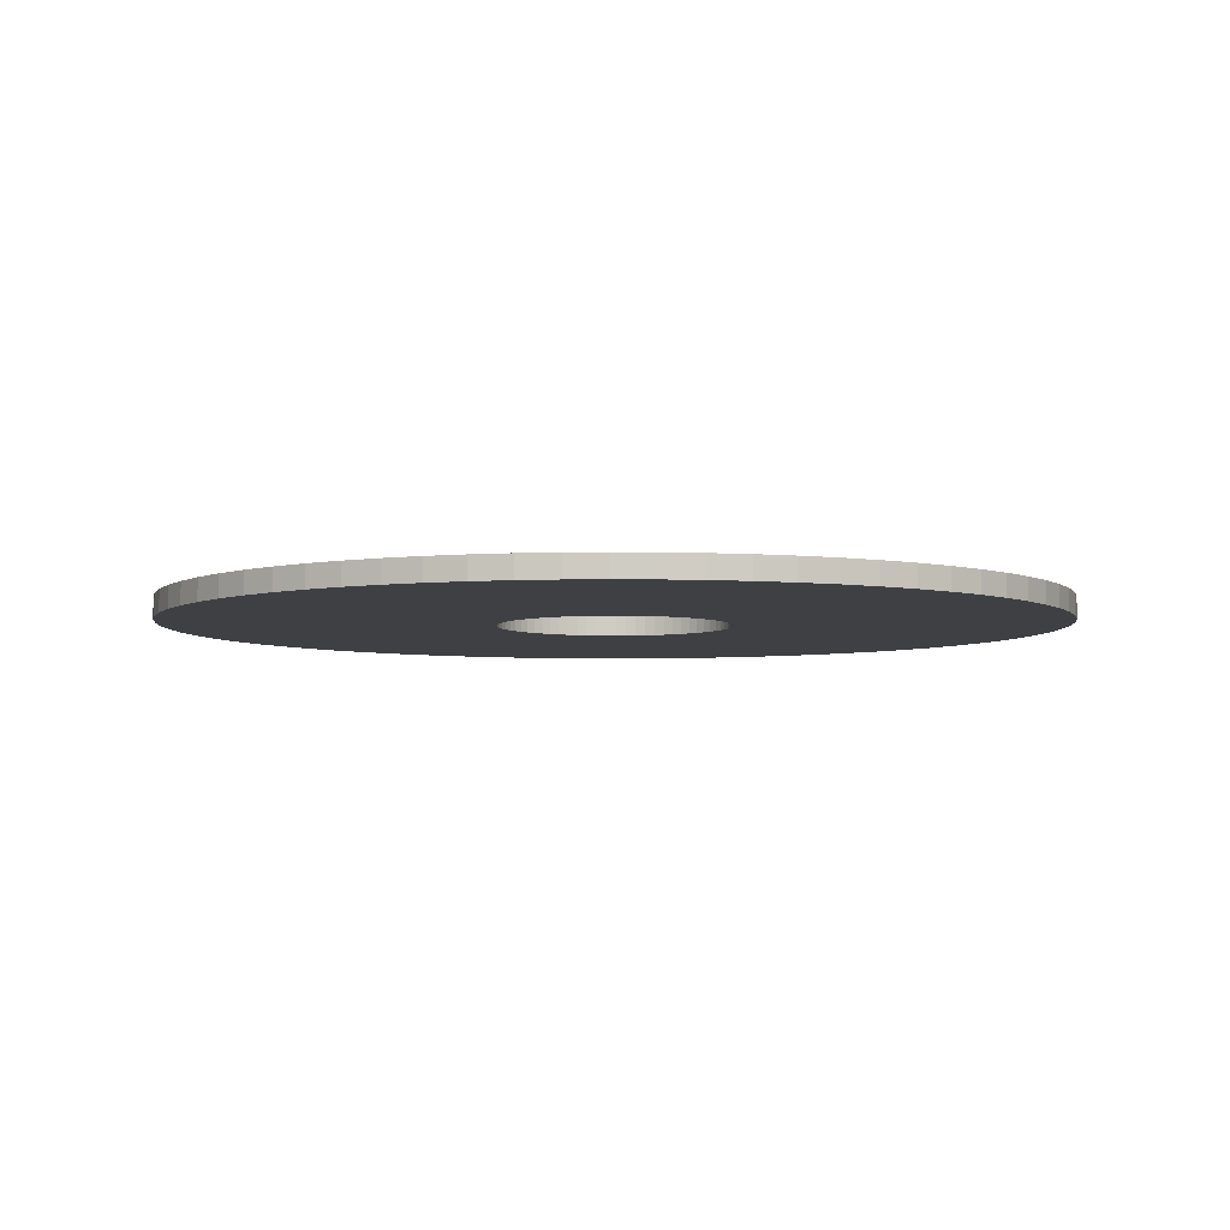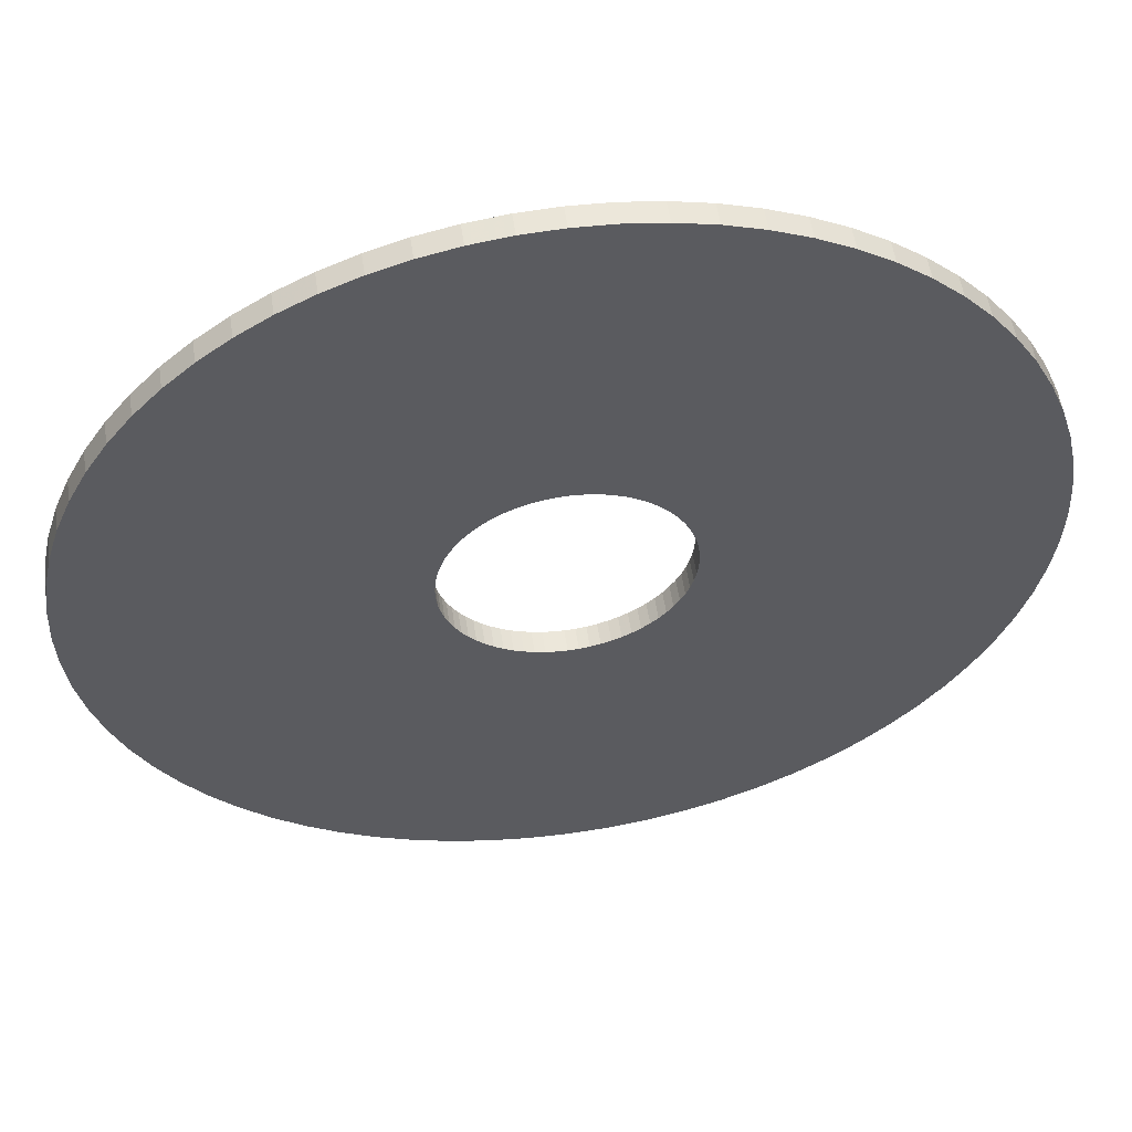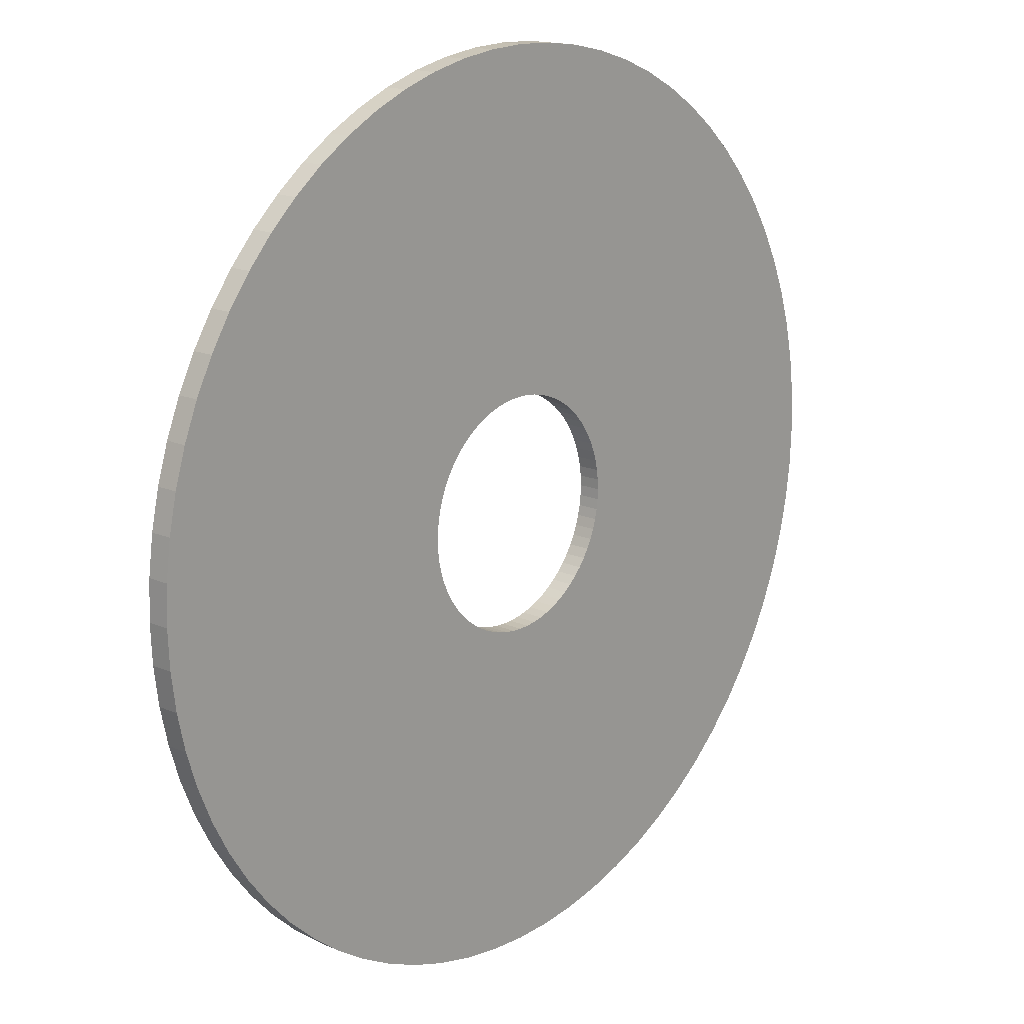
<metadata>
{"format":"obj","ext":"obj","renderer":"f3d","projection":"perspective","resolution":1024,"background":"white","views":[{"elev":-5.1,"azim":-99.5,"up":"+Z"},{"elev":54.6,"azim":171.5,"up":"+Y"},{"elev":16.5,"azim":131.5,"up":"+Y"}]}
</metadata>
<code>
v -123 -1.507e-14 -752
v -122.6 -10.72 -752
v -121.2 -21.36 -752
v -118.8 -31.84 -752
v -115.6 -42.08 -752
v -111.5 -51.99 -752
v -106.5 -61.51 -752
v -100.8 -70.57 -752
v -94.24 -79.08 -752
v -86.99 -86.99 -752
v -79.08 -94.24 -752
v -70.57 -100.8 -752
v -61.51 -106.5 -752
v -51.99 -111.5 -752
v -42.08 -115.6 -752
v -31.84 -118.8 -752
v -21.36 -121.2 -752
v -10.72 -122.6 -752
v 7.533e-15 -123 -752
v 10.72 -122.6 -752
v 21.36 -121.2 -752
v 31.84 -118.8 -752
v 42.08 -115.6 -752
v 51.99 -111.5 -752
v 61.51 -106.5 -752
v 70.57 -100.8 -752
v 79.08 -94.24 -752
v 86.99 -86.99 -752
v 94.24 -79.08 -752
v 100.8 -70.57 -752
v 106.5 -61.51 -752
v 111.5 -51.99 -752
v 115.6 -42.08 -752
v 118.8 -31.84 -752
v 121.2 -21.36 -752
v 122.6 -10.72 -752
v 123 0 -752
v 122.6 10.72 -752
v 121.2 21.36 -752
v 118.8 31.84 -752
v 115.6 42.08 -752
v 111.5 51.99 -752
v 106.5 61.51 -752
v 100.8 70.57 -752
v 94.24 79.08 -752
v 86.99 86.99 -752
v 79.08 94.24 -752
v 70.57 100.8 -752
v 61.51 106.5 -752
v 51.99 111.5 -752
v 42.08 115.6 -752
v 31.84 118.8 -752
v 21.36 121.2 -752
v 10.72 122.6 -752
v 7.533e-15 123 -752
v -10.72 122.6 -752
v -21.36 121.2 -752
v -31.84 118.8 -752
v -42.08 115.6 -752
v -51.99 111.5 -752
v -61.51 106.5 -752
v -70.57 100.8 -752
v -79.08 94.24 -752
v -86.99 86.99 -752
v -94.24 79.08 -752
v -100.8 70.57 -752
v -106.5 61.51 -752
v -111.5 51.99 -752
v -115.6 42.08 -752
v -118.8 31.84 -752
v -121.2 21.36 -752
v -122.6 10.72 -752
v -32.05 -3.925e-15 -752
v -31.93 -2.793 -752
v -31.56 -5.565 -752
v -30.96 -8.295 -752
v -30.12 -10.96 -752
v -29.05 -13.54 -752
v -27.76 -16.02 -752
v -26.25 -18.38 -752
v -24.55 -20.6 -752
v -22.66 -22.66 -752
v -20.6 -24.55 -752
v -18.38 -26.25 -752
v -16.02 -27.76 -752
v -13.54 -29.05 -752
v -10.96 -30.12 -752
v -8.295 -30.96 -752
v -5.565 -31.56 -752
v -2.793 -31.93 -752
v 1.962e-15 -32.05 -752
v 2.793 -31.93 -752
v 5.565 -31.56 -752
v 8.295 -30.96 -752
v 10.96 -30.12 -752
v 13.54 -29.05 -752
v 16.02 -27.76 -752
v 18.38 -26.25 -752
v 20.6 -24.55 -752
v 22.66 -22.66 -752
v 24.55 -20.6 -752
v 26.25 -18.38 -752
v 27.76 -16.02 -752
v 29.05 -13.54 -752
v 30.12 -10.96 -752
v 30.96 -8.295 -752
v 31.56 -5.565 -752
v 31.93 -2.793 -752
v 32.05 0 -752
v 31.93 2.793 -752
v 31.56 5.565 -752
v 30.96 8.295 -752
v 30.12 10.96 -752
v 29.05 13.54 -752
v 27.76 16.02 -752
v 26.25 18.38 -752
v 24.55 20.6 -752
v 22.66 22.66 -752
v 20.6 24.55 -752
v 18.38 26.25 -752
v 16.02 27.76 -752
v 13.54 29.05 -752
v 10.96 30.12 -752
v 8.295 30.96 -752
v 5.565 31.56 -752
v 2.793 31.93 -752
v 1.962e-15 32.05 -752
v -2.793 31.93 -752
v -5.565 31.56 -752
v -8.295 30.96 -752
v -10.96 30.12 -752
v -13.54 29.05 -752
v -16.02 27.76 -752
v -18.38 26.25 -752
v -20.6 24.55 -752
v -22.66 22.66 -752
v -24.55 20.6 -752
v -26.25 18.38 -752
v -27.76 16.02 -752
v -29.05 13.54 -752
v -30.12 10.96 -752
v -30.96 8.295 -752
v -31.56 5.565 -752
v -31.93 2.793 -752
v -123 -1.507e-14 -746
v -122.6 -10.72 -746
v -121.2 -21.36 -746
v -118.8 -31.84 -746
v -115.6 -42.08 -746
v -111.5 -51.99 -746
v -106.5 -61.51 -746
v -100.8 -70.57 -746
v -94.24 -79.08 -746
v -86.99 -86.99 -746
v -79.08 -94.24 -746
v -70.57 -100.8 -746
v -61.51 -106.5 -746
v -51.99 -111.5 -746
v -42.08 -115.6 -746
v -31.84 -118.8 -746
v -21.36 -121.2 -746
v -10.72 -122.6 -746
v 7.533e-15 -123 -746
v 10.72 -122.6 -746
v 21.36 -121.2 -746
v 31.84 -118.8 -746
v 42.08 -115.6 -746
v 51.99 -111.5 -746
v 61.51 -106.5 -746
v 70.57 -100.8 -746
v 79.08 -94.24 -746
v 86.99 -86.99 -746
v 94.24 -79.08 -746
v 100.8 -70.57 -746
v 106.5 -61.51 -746
v 111.5 -51.99 -746
v 115.6 -42.08 -746
v 118.8 -31.84 -746
v 121.2 -21.36 -746
v 122.6 -10.72 -746
v 123 0 -746
v 122.6 10.72 -746
v 121.2 21.36 -746
v 118.8 31.84 -746
v 115.6 42.08 -746
v 111.5 51.99 -746
v 106.5 61.51 -746
v 100.8 70.57 -746
v 94.24 79.08 -746
v 86.99 86.99 -746
v 79.08 94.24 -746
v 70.57 100.8 -746
v 61.51 106.5 -746
v 51.99 111.5 -746
v 42.08 115.6 -746
v 31.84 118.8 -746
v 21.36 121.2 -746
v 10.72 122.6 -746
v 7.533e-15 123 -746
v -10.72 122.6 -746
v -21.36 121.2 -746
v -31.84 118.8 -746
v -42.08 115.6 -746
v -51.99 111.5 -746
v -61.51 106.5 -746
v -70.57 100.8 -746
v -79.08 94.24 -746
v -86.99 86.99 -746
v -94.24 79.08 -746
v -100.8 70.57 -746
v -106.5 61.51 -746
v -111.5 51.99 -746
v -115.6 42.08 -746
v -118.8 31.84 -746
v -121.2 21.36 -746
v -122.6 10.72 -746
v -32.05 -3.925e-15 -746
v -31.93 -2.793 -746
v -31.56 -5.565 -746
v -30.96 -8.295 -746
v -30.12 -10.96 -746
v -29.05 -13.54 -746
v -27.76 -16.02 -746
v -26.25 -18.38 -746
v -24.55 -20.6 -746
v -22.66 -22.66 -746
v -20.6 -24.55 -746
v -18.38 -26.25 -746
v -16.02 -27.76 -746
v -13.54 -29.05 -746
v -10.96 -30.12 -746
v -8.295 -30.96 -746
v -5.565 -31.56 -746
v -2.793 -31.93 -746
v 1.962e-15 -32.05 -746
v 2.793 -31.93 -746
v 5.565 -31.56 -746
v 8.295 -30.96 -746
v 10.96 -30.12 -746
v 13.54 -29.05 -746
v 16.02 -27.76 -746
v 18.38 -26.25 -746
v 20.6 -24.55 -746
v 22.66 -22.66 -746
v 24.55 -20.6 -746
v 26.25 -18.38 -746
v 27.76 -16.02 -746
v 29.05 -13.54 -746
v 30.12 -10.96 -746
v 30.96 -8.295 -746
v 31.56 -5.565 -746
v 31.93 -2.793 -746
v 32.05 0 -746
v 31.93 2.793 -746
v 31.56 5.565 -746
v 30.96 8.295 -746
v 30.12 10.96 -746
v 29.05 13.54 -746
v 27.76 16.02 -746
v 26.25 18.38 -746
v 24.55 20.6 -746
v 22.66 22.66 -746
v 20.6 24.55 -746
v 18.38 26.25 -746
v 16.02 27.76 -746
v 13.54 29.05 -746
v 10.96 30.12 -746
v 8.295 30.96 -746
v 5.565 31.56 -746
v 2.793 31.93 -746
v 1.962e-15 32.05 -746
v -2.793 31.93 -746
v -5.565 31.56 -746
v -8.295 30.96 -746
v -10.96 30.12 -746
v -13.54 29.05 -746
v -16.02 27.76 -746
v -18.38 26.25 -746
v -20.6 24.55 -746
v -22.66 22.66 -746
v -24.55 20.6 -746
v -26.25 18.38 -746
v -27.76 16.02 -746
v -29.05 13.54 -746
v -30.12 10.96 -746
v -30.96 8.295 -746
v -31.56 5.565 -746
v -31.93 2.793 -746
v -123 -1.507e-14 -752
v -122.6 -10.72 -752
v -121.2 -21.36 -752
v -118.8 -31.84 -752
v -115.6 -42.08 -752
v -111.5 -51.99 -752
v -106.5 -61.51 -752
v -100.8 -70.57 -752
v -94.24 -79.08 -752
v -86.99 -86.99 -752
v -79.08 -94.24 -752
v -70.57 -100.8 -752
v -61.51 -106.5 -752
v -51.99 -111.5 -752
v -42.08 -115.6 -752
v -31.84 -118.8 -752
v -21.36 -121.2 -752
v -10.72 -122.6 -752
v 7.533e-15 -123 -752
v 10.72 -122.6 -752
v 21.36 -121.2 -752
v 31.84 -118.8 -752
v 42.08 -115.6 -752
v 51.99 -111.5 -752
v 61.51 -106.5 -752
v 70.57 -100.8 -752
v 79.08 -94.24 -752
v 86.99 -86.99 -752
v 94.24 -79.08 -752
v 100.8 -70.57 -752
v 106.5 -61.51 -752
v 111.5 -51.99 -752
v 115.6 -42.08 -752
v 118.8 -31.84 -752
v 121.2 -21.36 -752
v 122.6 -10.72 -752
v 123 0 -752
v 122.6 10.72 -752
v 121.2 21.36 -752
v 118.8 31.84 -752
v 115.6 42.08 -752
v 111.5 51.99 -752
v 106.5 61.51 -752
v 100.8 70.57 -752
v 94.24 79.08 -752
v 86.99 86.99 -752
v 79.08 94.24 -752
v 70.57 100.8 -752
v 61.51 106.5 -752
v 51.99 111.5 -752
v 42.08 115.6 -752
v 31.84 118.8 -752
v 21.36 121.2 -752
v 10.72 122.6 -752
v 7.533e-15 123 -752
v -10.72 122.6 -752
v -21.36 121.2 -752
v -31.84 118.8 -752
v -42.08 115.6 -752
v -51.99 111.5 -752
v -61.51 106.5 -752
v -70.57 100.8 -752
v -79.08 94.24 -752
v -86.99 86.99 -752
v -94.24 79.08 -752
v -100.8 70.57 -752
v -106.5 61.51 -752
v -111.5 51.99 -752
v -115.6 42.08 -752
v -118.8 31.84 -752
v -121.2 21.36 -752
v -122.6 10.72 -752
v -123 -1.507e-14 -746
v -122.6 -10.72 -746
v -121.2 -21.36 -746
v -118.8 -31.84 -746
v -115.6 -42.08 -746
v -111.5 -51.99 -746
v -106.5 -61.51 -746
v -100.8 -70.57 -746
v -94.24 -79.08 -746
v -86.99 -86.99 -746
v -79.08 -94.24 -746
v -70.57 -100.8 -746
v -61.51 -106.5 -746
v -51.99 -111.5 -746
v -42.08 -115.6 -746
v -31.84 -118.8 -746
v -21.36 -121.2 -746
v -10.72 -122.6 -746
v 7.533e-15 -123 -746
v 10.72 -122.6 -746
v 21.36 -121.2 -746
v 31.84 -118.8 -746
v 42.08 -115.6 -746
v 51.99 -111.5 -746
v 61.51 -106.5 -746
v 70.57 -100.8 -746
v 79.08 -94.24 -746
v 86.99 -86.99 -746
v 94.24 -79.08 -746
v 100.8 -70.57 -746
v 106.5 -61.51 -746
v 111.5 -51.99 -746
v 115.6 -42.08 -746
v 118.8 -31.84 -746
v 121.2 -21.36 -746
v 122.6 -10.72 -746
v 123 0 -746
v 122.6 10.72 -746
v 121.2 21.36 -746
v 118.8 31.84 -746
v 115.6 42.08 -746
v 111.5 51.99 -746
v 106.5 61.51 -746
v 100.8 70.57 -746
v 94.24 79.08 -746
v 86.99 86.99 -746
v 79.08 94.24 -746
v 70.57 100.8 -746
v 61.51 106.5 -746
v 51.99 111.5 -746
v 42.08 115.6 -746
v 31.84 118.8 -746
v 21.36 121.2 -746
v 10.72 122.6 -746
v 7.533e-15 123 -746
v -10.72 122.6 -746
v -21.36 121.2 -746
v -31.84 118.8 -746
v -42.08 115.6 -746
v -51.99 111.5 -746
v -61.51 106.5 -746
v -70.57 100.8 -746
v -79.08 94.24 -746
v -86.99 86.99 -746
v -94.24 79.08 -746
v -100.8 70.57 -746
v -106.5 61.51 -746
v -111.5 51.99 -746
v -115.6 42.08 -746
v -118.8 31.84 -746
v -121.2 21.36 -746
v -122.6 10.72 -746
v -32.05 -3.925e-15 -752
v -31.93 -2.793 -752
v -31.56 -5.565 -752
v -30.96 -8.295 -752
v -30.12 -10.96 -752
v -29.05 -13.54 -752
v -27.76 -16.02 -752
v -26.25 -18.38 -752
v -24.55 -20.6 -752
v -22.66 -22.66 -752
v -20.6 -24.55 -752
v -18.38 -26.25 -752
v -16.02 -27.76 -752
v -13.54 -29.05 -752
v -10.96 -30.12 -752
v -8.295 -30.96 -752
v -5.565 -31.56 -752
v -2.793 -31.93 -752
v 1.962e-15 -32.05 -752
v 2.793 -31.93 -752
v 5.565 -31.56 -752
v 8.295 -30.96 -752
v 10.96 -30.12 -752
v 13.54 -29.05 -752
v 16.02 -27.76 -752
v 18.38 -26.25 -752
v 20.6 -24.55 -752
v 22.66 -22.66 -752
v 24.55 -20.6 -752
v 26.25 -18.38 -752
v 27.76 -16.02 -752
v 29.05 -13.54 -752
v 30.12 -10.96 -752
v 30.96 -8.295 -752
v 31.56 -5.565 -752
v 31.93 -2.793 -752
v 32.05 0 -752
v 31.93 2.793 -752
v 31.56 5.565 -752
v 30.96 8.295 -752
v 30.12 10.96 -752
v 29.05 13.54 -752
v 27.76 16.02 -752
v 26.25 18.38 -752
v 24.55 20.6 -752
v 22.66 22.66 -752
v 20.6 24.55 -752
v 18.38 26.25 -752
v 16.02 27.76 -752
v 13.54 29.05 -752
v 10.96 30.12 -752
v 8.295 30.96 -752
v 5.565 31.56 -752
v 2.793 31.93 -752
v 1.962e-15 32.05 -752
v -2.793 31.93 -752
v -5.565 31.56 -752
v -8.295 30.96 -752
v -10.96 30.12 -752
v -13.54 29.05 -752
v -16.02 27.76 -752
v -18.38 26.25 -752
v -20.6 24.55 -752
v -22.66 22.66 -752
v -24.55 20.6 -752
v -26.25 18.38 -752
v -27.76 16.02 -752
v -29.05 13.54 -752
v -30.12 10.96 -752
v -30.96 8.295 -752
v -31.56 5.565 -752
v -31.93 2.793 -752
v -32.05 -3.925e-15 -746
v -31.93 -2.793 -746
v -31.56 -5.565 -746
v -30.96 -8.295 -746
v -30.12 -10.96 -746
v -29.05 -13.54 -746
v -27.76 -16.02 -746
v -26.25 -18.38 -746
v -24.55 -20.6 -746
v -22.66 -22.66 -746
v -20.6 -24.55 -746
v -18.38 -26.25 -746
v -16.02 -27.76 -746
v -13.54 -29.05 -746
v -10.96 -30.12 -746
v -8.295 -30.96 -746
v -5.565 -31.56 -746
v -2.793 -31.93 -746
v 1.962e-15 -32.05 -746
v 2.793 -31.93 -746
v 5.565 -31.56 -746
v 8.295 -30.96 -746
v 10.96 -30.12 -746
v 13.54 -29.05 -746
v 16.02 -27.76 -746
v 18.38 -26.25 -746
v 20.6 -24.55 -746
v 22.66 -22.66 -746
v 24.55 -20.6 -746
v 26.25 -18.38 -746
v 27.76 -16.02 -746
v 29.05 -13.54 -746
v 30.12 -10.96 -746
v 30.96 -8.295 -746
v 31.56 -5.565 -746
v 31.93 -2.793 -746
v 32.05 0 -746
v 31.93 2.793 -746
v 31.56 5.565 -746
v 30.96 8.295 -746
v 30.12 10.96 -746
v 29.05 13.54 -746
v 27.76 16.02 -746
v 26.25 18.38 -746
v 24.55 20.6 -746
v 22.66 22.66 -746
v 20.6 24.55 -746
v 18.38 26.25 -746
v 16.02 27.76 -746
v 13.54 29.05 -746
v 10.96 30.12 -746
v 8.295 30.96 -746
v 5.565 31.56 -746
v 2.793 31.93 -746
v 1.962e-15 32.05 -746
v -2.793 31.93 -746
v -5.565 31.56 -746
v -8.295 30.96 -746
v -10.96 30.12 -746
v -13.54 29.05 -746
v -16.02 27.76 -746
v -18.38 26.25 -746
v -20.6 24.55 -746
v -22.66 22.66 -746
v -24.55 20.6 -746
v -26.25 18.38 -746
v -27.76 16.02 -746
v -29.05 13.54 -746
v -30.12 10.96 -746
v -30.96 8.295 -746
v -31.56 5.565 -746
v -31.93 2.793 -746
f 1 2 74 73
f 2 3 75 74
f 3 4 76 75
f 4 5 77 76
f 5 6 78 77
f 6 7 79 78
f 7 8 80 79
f 8 9 81 80
f 9 10 82 81
f 10 11 83 82
f 11 12 84 83
f 12 13 85 84
f 13 14 86 85
f 14 15 87 86
f 15 16 88 87
f 16 17 89 88
f 17 18 90 89
f 18 19 91 90
f 19 20 92 91
f 20 21 93 92
f 21 22 94 93
f 22 23 95 94
f 23 24 96 95
f 24 25 97 96
f 25 26 98 97
f 26 27 99 98
f 27 28 100 99
f 28 29 101 100
f 29 30 102 101
f 30 31 103 102
f 31 32 104 103
f 32 33 105 104
f 33 34 106 105
f 34 35 107 106
f 35 36 108 107
f 36 37 109 108
f 37 38 110 109
f 38 39 111 110
f 39 40 112 111
f 40 41 113 112
f 41 42 114 113
f 42 43 115 114
f 43 44 116 115
f 44 45 117 116
f 45 46 118 117
f 46 47 119 118
f 47 48 120 119
f 48 49 121 120
f 49 50 122 121
f 50 51 123 122
f 51 52 124 123
f 52 53 125 124
f 53 54 126 125
f 54 55 127 126
f 55 56 128 127
f 56 57 129 128
f 57 58 130 129
f 58 59 131 130
f 59 60 132 131
f 60 61 133 132
f 61 62 134 133
f 62 63 135 134
f 63 64 136 135
f 64 65 137 136
f 65 66 138 137
f 66 67 139 138
f 67 68 140 139
f 68 69 141 140
f 69 70 142 141
f 70 71 143 142
f 71 72 144 143
f 72 1 73 144
f 145 146 218 217
f 146 147 219 218
f 147 148 220 219
f 148 149 221 220
f 149 150 222 221
f 150 151 223 222
f 151 152 224 223
f 152 153 225 224
f 153 154 226 225
f 154 155 227 226
f 155 156 228 227
f 156 157 229 228
f 157 158 230 229
f 158 159 231 230
f 159 160 232 231
f 160 161 233 232
f 161 162 234 233
f 162 163 235 234
f 163 164 236 235
f 164 165 237 236
f 165 166 238 237
f 166 167 239 238
f 167 168 240 239
f 168 169 241 240
f 169 170 242 241
f 170 171 243 242
f 171 172 244 243
f 172 173 245 244
f 173 174 246 245
f 174 175 247 246
f 175 176 248 247
f 176 177 249 248
f 177 178 250 249
f 178 179 251 250
f 179 180 252 251
f 180 181 253 252
f 181 182 254 253
f 182 183 255 254
f 183 184 256 255
f 184 185 257 256
f 185 186 258 257
f 186 187 259 258
f 187 188 260 259
f 188 189 261 260
f 189 190 262 261
f 190 191 263 262
f 191 192 264 263
f 192 193 265 264
f 193 194 266 265
f 194 195 267 266
f 195 196 268 267
f 196 197 269 268
f 197 198 270 269
f 198 199 271 270
f 199 200 272 271
f 200 201 273 272
f 201 202 274 273
f 202 203 275 274
f 203 204 276 275
f 204 205 277 276
f 205 206 278 277
f 206 207 279 278
f 207 208 280 279
f 208 209 281 280
f 209 210 282 281
f 210 211 283 282
f 211 212 284 283
f 212 213 285 284
f 213 214 286 285
f 214 215 287 286
f 215 216 288 287
f 216 145 217 288
f 289 290 362 361
f 290 291 363 362
f 291 292 364 363
f 292 293 365 364
f 293 294 366 365
f 294 295 367 366
f 295 296 368 367
f 296 297 369 368
f 297 298 370 369
f 298 299 371 370
f 299 300 372 371
f 300 301 373 372
f 301 302 374 373
f 302 303 375 374
f 303 304 376 375
f 304 305 377 376
f 305 306 378 377
f 306 307 379 378
f 307 308 380 379
f 308 309 381 380
f 309 310 382 381
f 310 311 383 382
f 311 312 384 383
f 312 313 385 384
f 313 314 386 385
f 314 315 387 386
f 315 316 388 387
f 316 317 389 388
f 317 318 390 389
f 318 319 391 390
f 319 320 392 391
f 320 321 393 392
f 321 322 394 393
f 322 323 395 394
f 323 324 396 395
f 324 325 397 396
f 325 326 398 397
f 326 327 399 398
f 327 328 400 399
f 328 329 401 400
f 329 330 402 401
f 330 331 403 402
f 331 332 404 403
f 332 333 405 404
f 333 334 406 405
f 334 335 407 406
f 335 336 408 407
f 336 337 409 408
f 337 338 410 409
f 338 339 411 410
f 339 340 412 411
f 340 341 413 412
f 341 342 414 413
f 342 343 415 414
f 343 344 416 415
f 344 345 417 416
f 345 346 418 417
f 346 347 419 418
f 347 348 420 419
f 348 349 421 420
f 349 350 422 421
f 350 351 423 422
f 351 352 424 423
f 352 353 425 424
f 353 354 426 425
f 354 355 427 426
f 355 356 428 427
f 356 357 429 428
f 357 358 430 429
f 358 359 431 430
f 359 360 432 431
f 360 289 361 432
f 433 434 506 505
f 434 435 507 506
f 435 436 508 507
f 436 437 509 508
f 437 438 510 509
f 438 439 511 510
f 439 440 512 511
f 440 441 513 512
f 441 442 514 513
f 442 443 515 514
f 443 444 516 515
f 444 445 517 516
f 445 446 518 517
f 446 447 519 518
f 447 448 520 519
f 448 449 521 520
f 449 450 522 521
f 450 451 523 522
f 451 452 524 523
f 452 453 525 524
f 453 454 526 525
f 454 455 527 526
f 455 456 528 527
f 456 457 529 528
f 457 458 530 529
f 458 459 531 530
f 459 460 532 531
f 460 461 533 532
f 461 462 534 533
f 462 463 535 534
f 463 464 536 535
f 464 465 537 536
f 465 466 538 537
f 466 467 539 538
f 467 468 540 539
f 468 469 541 540
f 469 470 542 541
f 470 471 543 542
f 471 472 544 543
f 472 473 545 544
f 473 474 546 545
f 474 475 547 546
f 475 476 548 547
f 476 477 549 548
f 477 478 550 549
f 478 479 551 550
f 479 480 552 551
f 480 481 553 552
f 481 482 554 553
f 482 483 555 554
f 483 484 556 555
f 484 485 557 556
f 485 486 558 557
f 486 487 559 558
f 487 488 560 559
f 488 489 561 560
f 489 490 562 561
f 490 491 563 562
f 491 492 564 563
f 492 493 565 564
f 493 494 566 565
f 494 495 567 566
f 495 496 568 567
f 496 497 569 568
f 497 498 570 569
f 498 499 571 570
f 499 500 572 571
f 500 501 573 572
f 501 502 574 573
f 502 503 575 574
f 503 504 576 575
f 504 433 505 576

</code>
